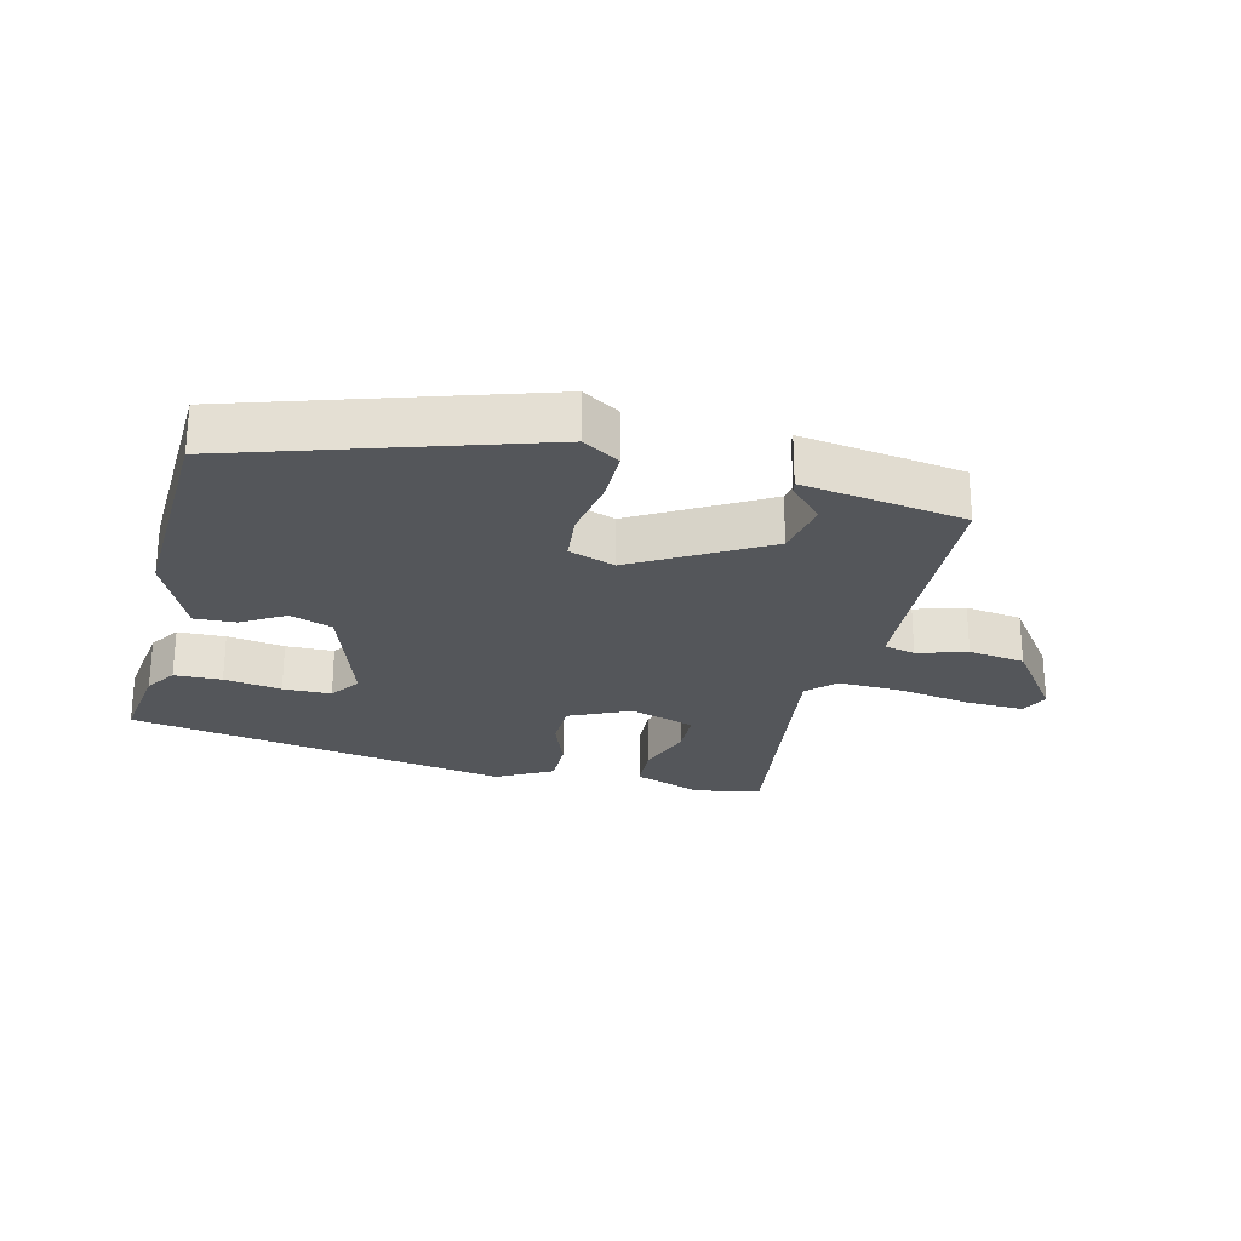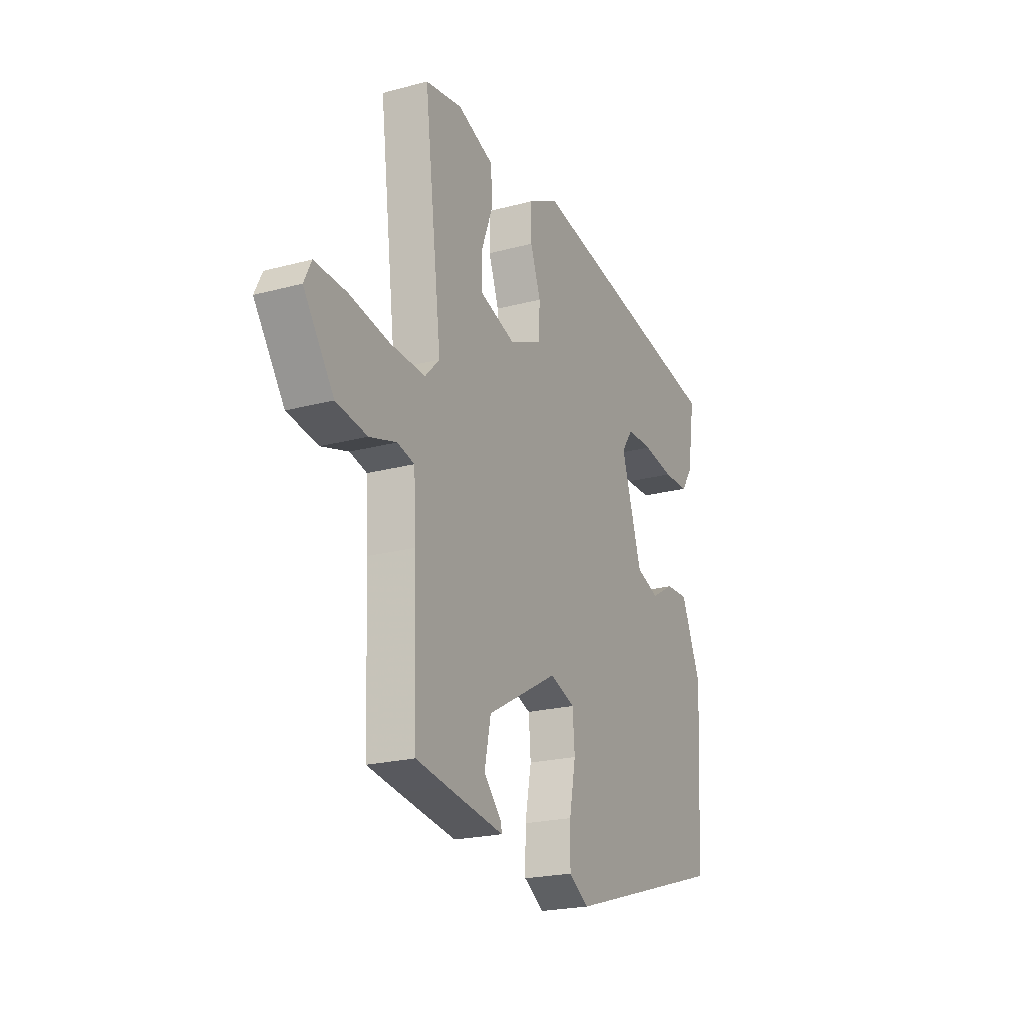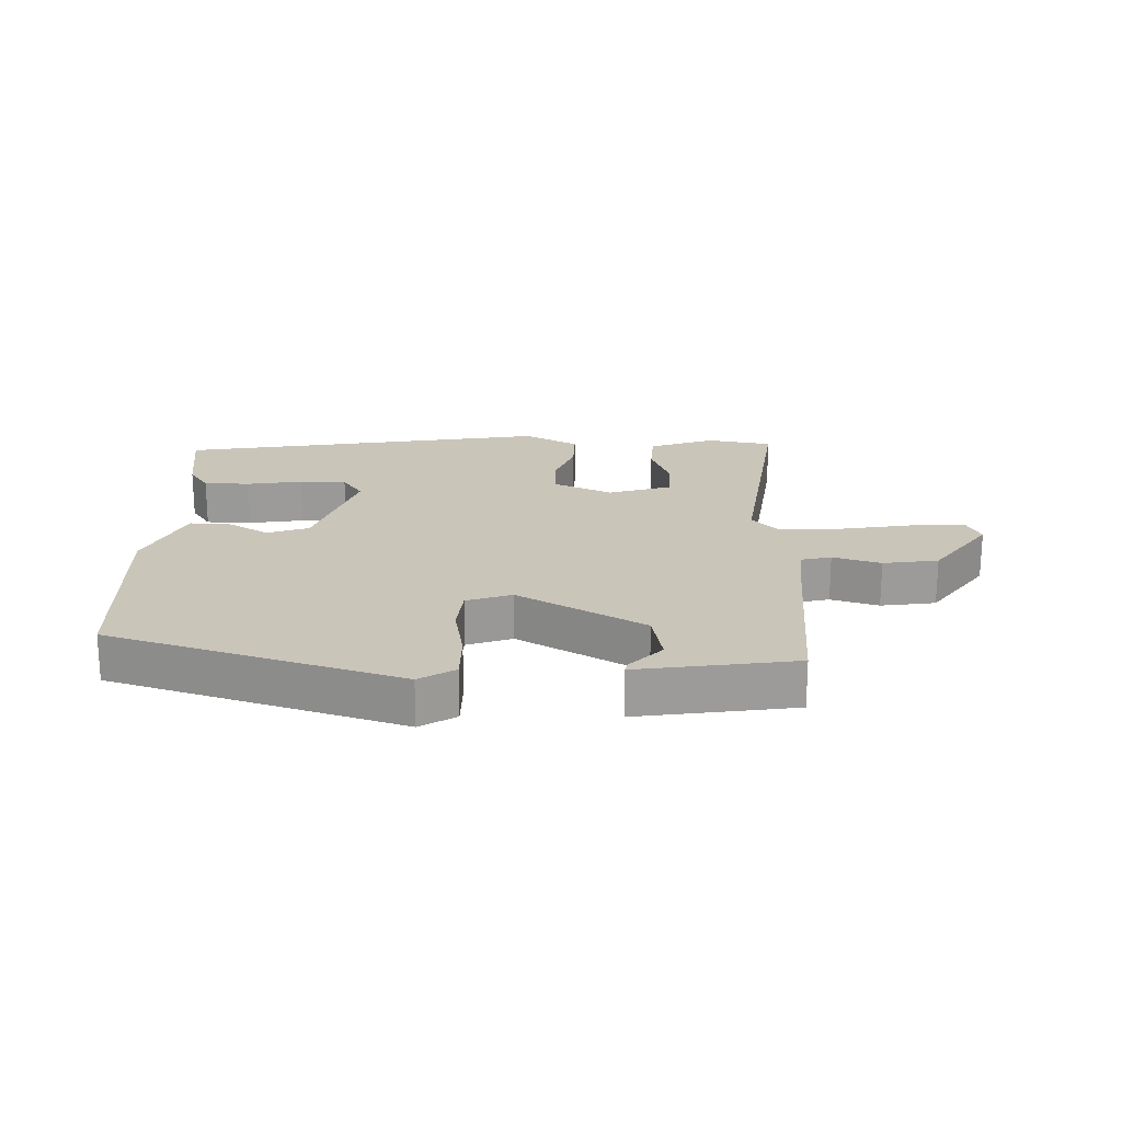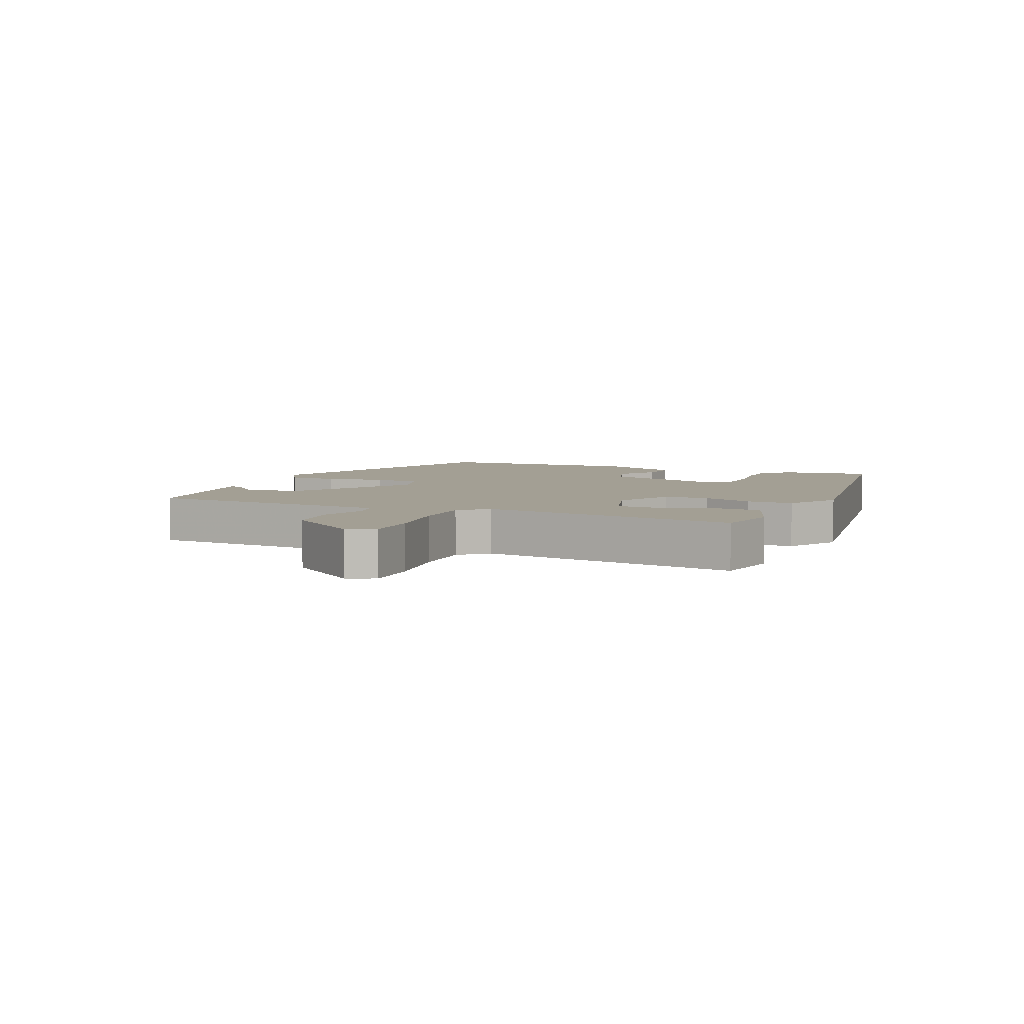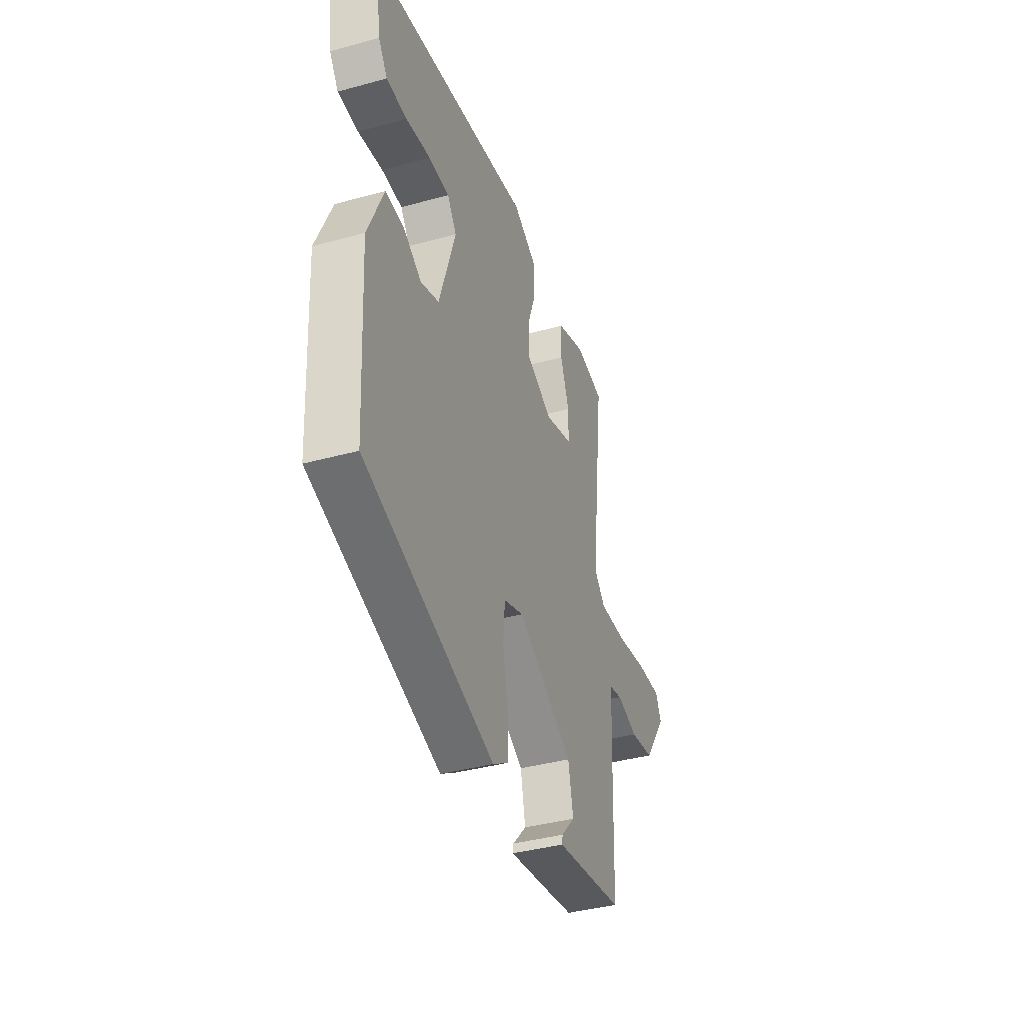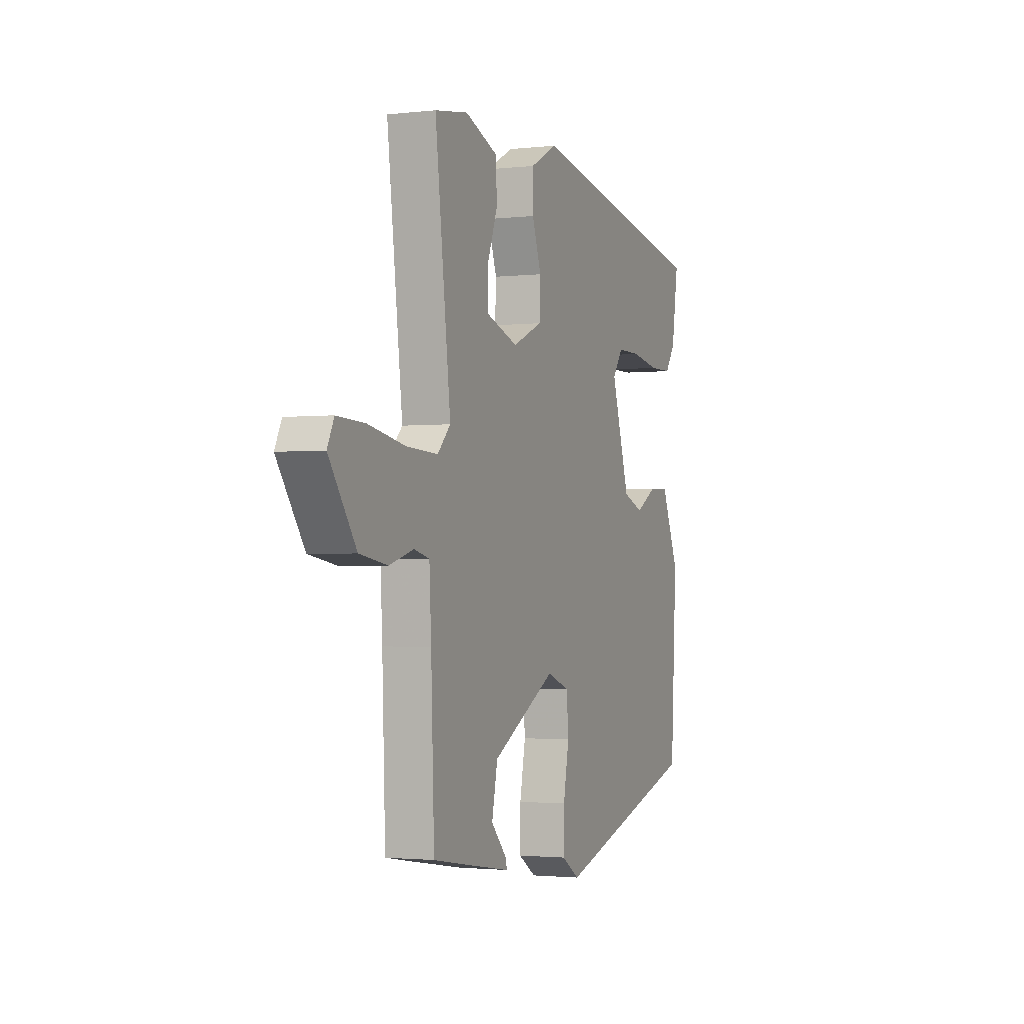
<metadata>
{"format":"obj","ext":"obj","renderer":"f3d","projection":"perspective","resolution":1024,"background":"white","views":[{"elev":-25.5,"azim":167.0,"up":"+Y"},{"elev":-21.7,"azim":-64.7,"up":"+Z"},{"elev":20.7,"azim":-177.8,"up":"+Y"},{"elev":5.4,"azim":-64.9,"up":"+Y"},{"elev":-39.1,"azim":108.9,"up":"+Z"},{"elev":-1.9,"azim":-67.9,"up":"+Z"}]}
</metadata>
<code>
v -0.509 0.07 -0.461
v -0.519 0.07 -0.185
v -0.525 0.07 -0.071
v -0.573 0.07 -0.059
v -0.649 0.07 -0.081
v -0.736 0.07 -0.067
v -0.821 0.07 0.053
v -0.8 0.07 0.096
v -0.712 0.07 0.092
v -0.598 0.07 0.071
v -0.499 0.07 0.066
v -0.458 0.07 0.108
v -0.507 0.07 0.517
v -0.403 0.07 0.534
v -0.3 0.07 0.495
v -0.297 0.07 0.422
v -0.329 0.07 0.338
v -0.328 0.07 0.269
v -0.228 0.07 0.236
v -0.134 0.07 0.277
v -0.131 0.07 0.349
v -0.16 0.07 0.43
v -0.16 0.07 0.503
v -0.074 0.07 0.548
v 0.512 0.07 0.441
v 0.491 0.07 0.305
v 0.459 0.07 0.259
v 0.386 0.07 0.258
v 0.298 0.07 0.273
v 0.224 0.07 0.273
v 0.191 0.07 0.227
v 0.249 0.07 0.042
v 0.314 0.07 0.018
v 0.38 0.07 0.056
v 0.444 0.07 0.058
v 0.5 0.07 -0.073
v 0.481 0.07 -0.407
v 0.02 0.07 -0.545
v -0.036 0.07 -0.509
v -0.035 0.07 -0.429
v -0.017 0.07 -0.335
v -0.023 0.07 -0.26
v -0.094 0.07 -0.234
v -0.295 0.07 -0.345
v -0.313 0.07 -0.431
v -0.263 0.07 -0.485
v -0.26 0.07 -0.502
v -0.42 0.07 -0.476
v -0.509 0 -0.461
v -0.519 0 -0.185
v -0.525 0 -0.071
v -0.573 0 -0.059
v -0.649 0 -0.081
v -0.736 0 -0.067
v -0.821 0 0.053
v -0.8 0 0.096
v -0.712 0 0.092
v -0.598 0 0.071
v -0.499 0 0.066
v -0.458 0 0.108
v -0.507 0 0.517
v -0.403 0 0.534
v -0.3 0 0.495
v -0.297 0 0.422
v -0.329 0 0.338
v -0.328 0 0.269
v -0.228 0 0.236
v -0.134 0 0.277
v -0.131 0 0.349
v -0.16 0 0.43
v -0.16 0 0.503
v -0.074 0 0.548
v 0.512 0 0.441
v 0.491 0 0.305
v 0.459 0 0.259
v 0.386 0 0.258
v 0.298 0 0.273
v 0.224 0 0.273
v 0.191 0 0.227
v 0.249 0 0.042
v 0.314 0 0.018
v 0.38 0 0.056
v 0.444 0 0.058
v 0.5 0 -0.073
v 0.481 0 -0.407
v 0.02 0 -0.545
v -0.036 0 -0.509
v -0.035 0 -0.429
v -0.017 0 -0.335
v -0.023 0 -0.26
v -0.094 0 -0.234
v -0.295 0 -0.345
v -0.313 0 -0.431
v -0.263 0 -0.485
v -0.26 0 -0.502
v -0.42 0 -0.476
f 47 48 1
f 46 47 1
f 45 46 1
f 44 45 1 2
f 43 44 2 3
f 42 43 3
f 39 40 41
f 38 39 41
f 37 38 41
f 36 37 41
f 35 36 41
f 34 35 41
f 33 34 41
f 32 33 41 42
f 31 32 42 3
f 27 28 29
f 26 27 29
f 25 26 29
f 24 25 29
f 23 24 29
f 22 23 29
f 21 22 29
f 20 21 29 30
f 31 3 4
f 30 31 4
f 20 30 4
f 19 20 4
f 15 16 17
f 14 15 17
f 13 14 17
f 12 13 17
f 12 17 18
f 8 9 10
f 7 8 10
f 6 7 10
f 5 6 10
f 4 5 10
f 4 10 11
f 12 18 19 4
f 4 11 12
f 49 96 95
f 49 95 94
f 49 94 93
f 50 49 93 92
f 51 50 92 91
f 51 91 90
f 89 88 87
f 89 87 86
f 89 86 85
f 89 85 84
f 89 84 83
f 89 83 82
f 89 82 81
f 90 89 81 80
f 51 90 80 79
f 77 76 75
f 77 75 74
f 77 74 73
f 77 73 72
f 77 72 71
f 77 71 70
f 77 70 69
f 78 77 69 68
f 52 51 79
f 52 79 78
f 52 78 68
f 52 68 67
f 65 64 63
f 65 63 62
f 65 62 61
f 65 61 60
f 66 65 60
f 58 57 56
f 58 56 55
f 58 55 54
f 58 54 53
f 58 53 52
f 59 58 52
f 52 67 66 60
f 60 59 52
f 1 49 50 2
f 2 50 51 3
f 3 51 52 4
f 4 52 53 5
f 5 53 54 6
f 6 54 55 7
f 7 55 56 8
f 8 56 57 9
f 9 57 58 10
f 10 58 59 11
f 11 59 60 12
f 12 60 61 13
f 13 61 62 14
f 14 62 63 15
f 15 63 64 16
f 16 64 65 17
f 17 65 66 18
f 18 66 67 19
f 19 67 68 20
f 20 68 69 21
f 21 69 70 22
f 22 70 71 23
f 23 71 72 24
f 24 72 73 25
f 25 73 74 26
f 26 74 75 27
f 27 75 76 28
f 28 76 77 29
f 29 77 78 30
f 30 78 79 31
f 31 79 80 32
f 32 80 81 33
f 33 81 82 34
f 34 82 83 35
f 35 83 84 36
f 36 84 85 37
f 37 85 86 38
f 38 86 87 39
f 39 87 88 40
f 40 88 89 41
f 41 89 90 42
f 42 90 91 43
f 43 91 92 44
f 44 92 93 45
f 45 93 94 46
f 46 94 95 47
f 47 95 96 48
f 48 96 49 1

</code>
